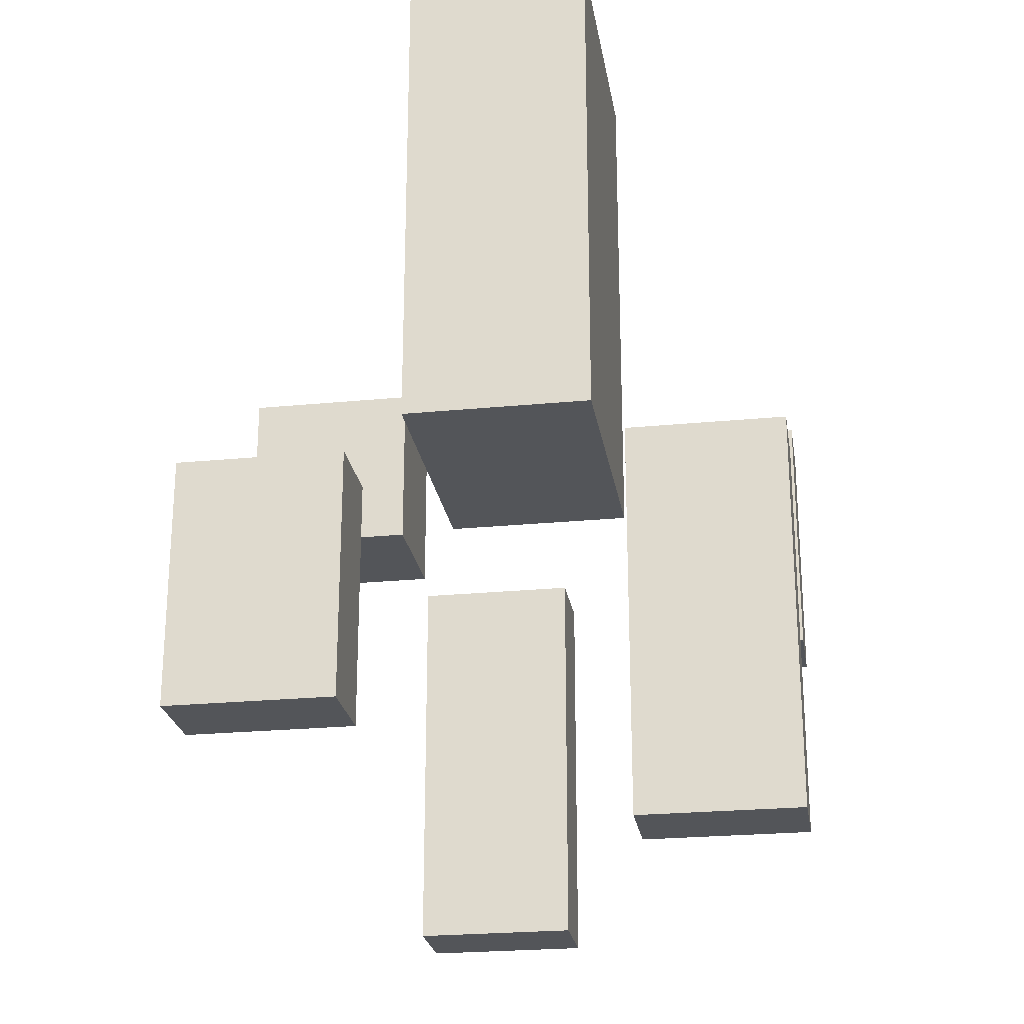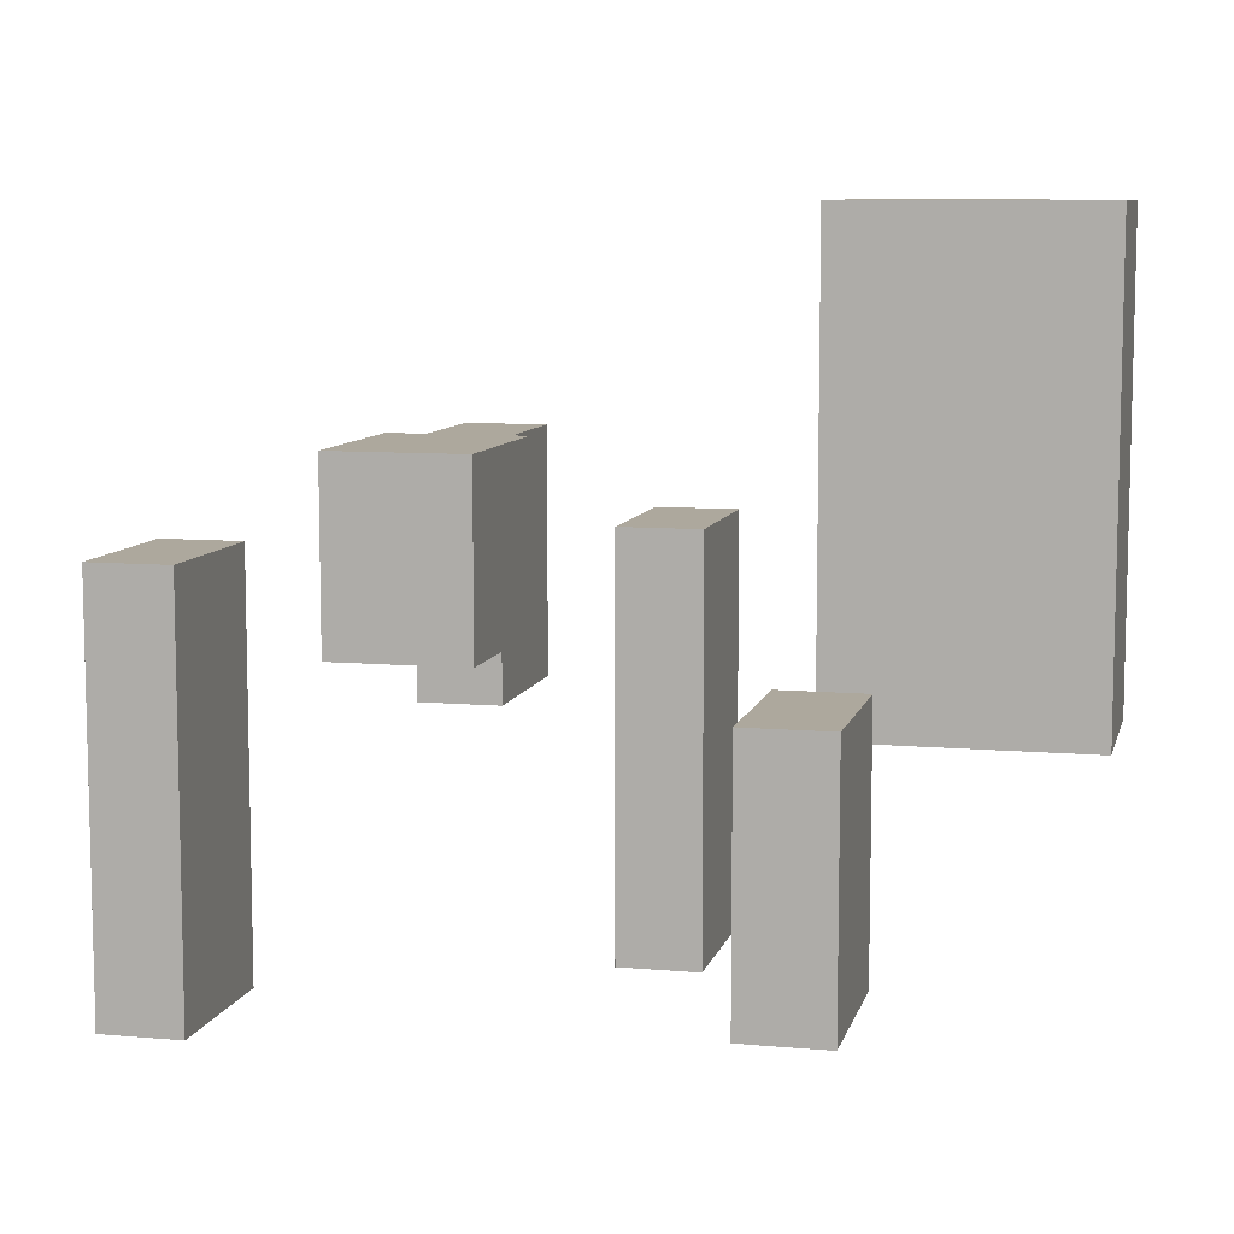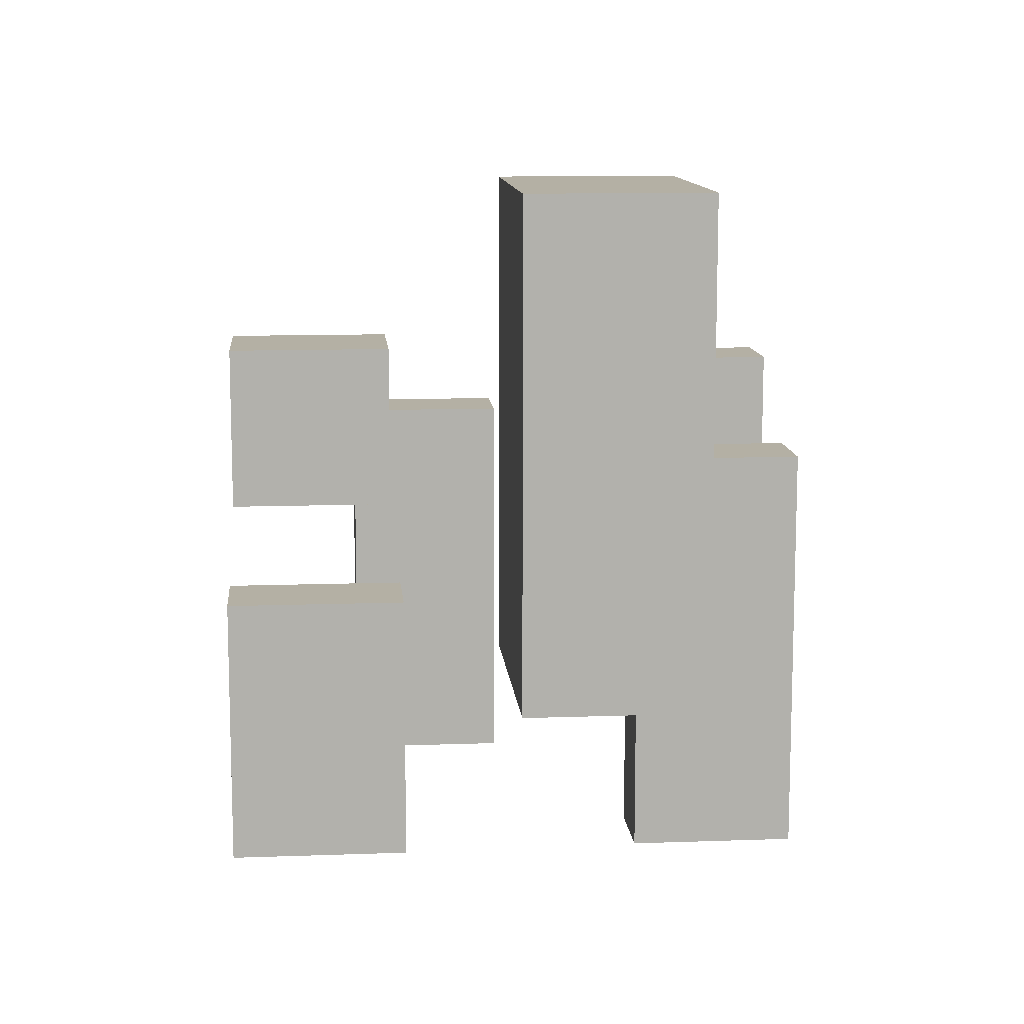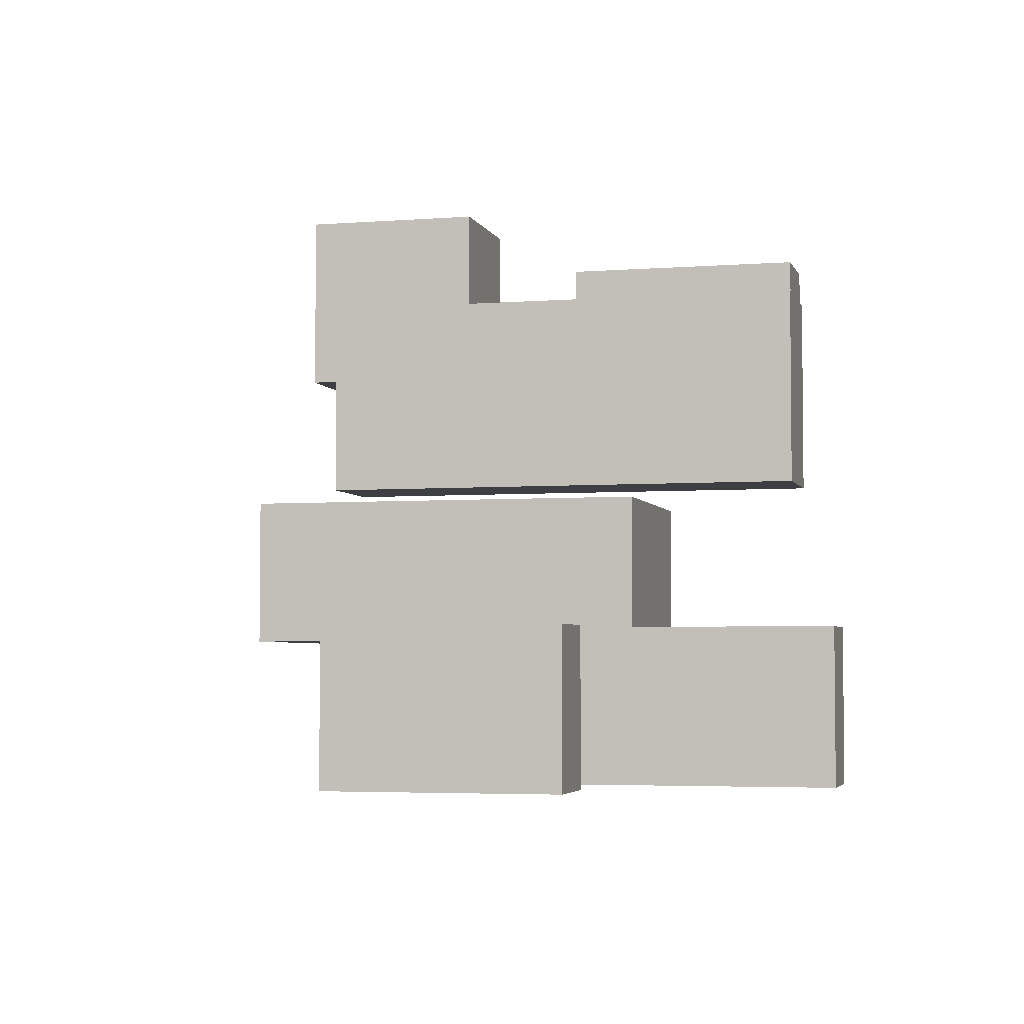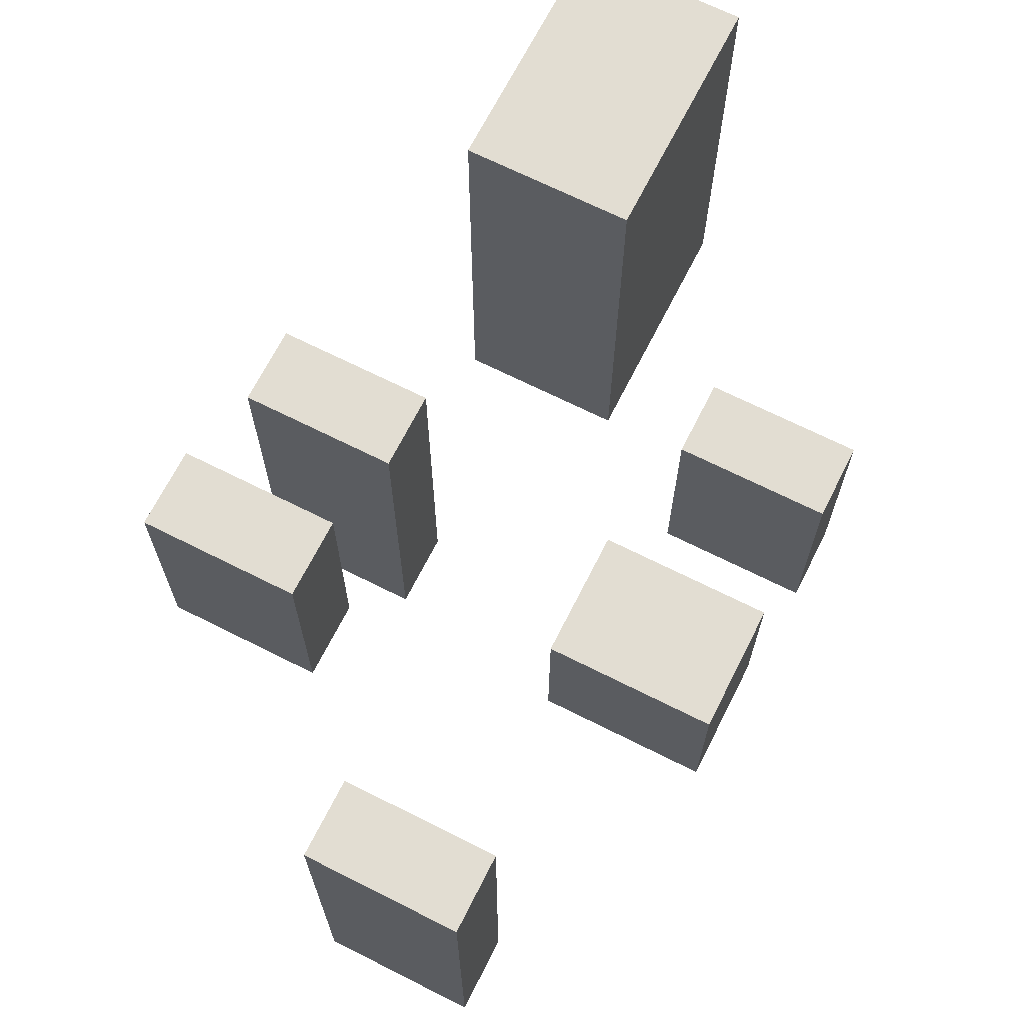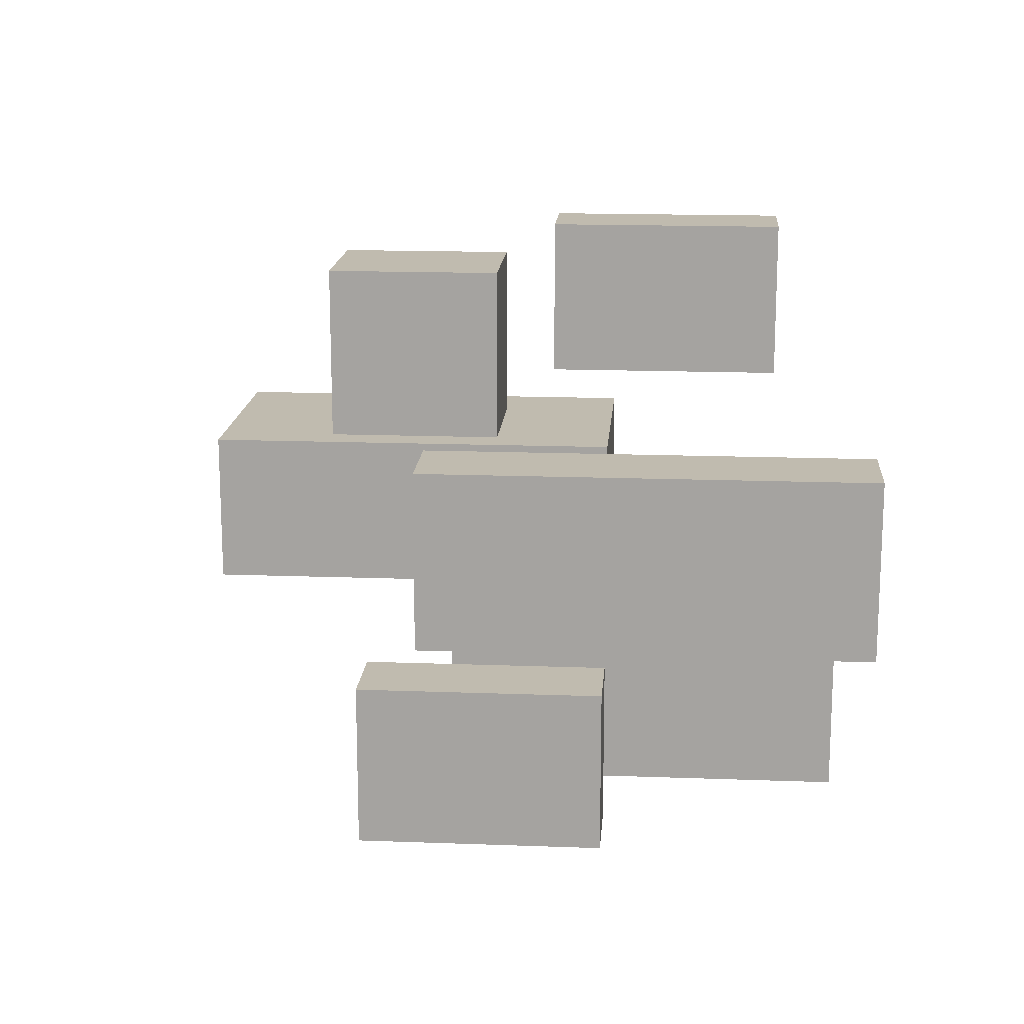
<metadata>
{"format":"obj","ext":"obj","renderer":"f3d","projection":"perspective","resolution":1024,"background":"white","views":[{"elev":-24.4,"azim":99.1,"up":"+Y"},{"elev":8.7,"azim":13.5,"up":"+Y"},{"elev":11.5,"azim":85.0,"up":"+Y"},{"elev":-4.0,"azim":-75.6,"up":"+Z"},{"elev":68.2,"azim":-63.2,"up":"+Y"},{"elev":16.1,"azim":-85.6,"up":"+Z"}]}
</metadata>
<code>
v 8.276 -12.41 28.57
v 8.276 -0.4065 28.57
v 12.28 -12.41 28.57
v 12.28 -0.4065 28.57
v 12.28 -12.41 20.57
v 12.28 -0.4065 20.57
v 8.276 -12.41 20.57
v 8.276 -0.4065 20.57
o Cube.5
f 3 4 2 1
f 5 6 4 3
f 7 8 6 5
f 1 2 8 7
f 4 6 8 2
f 5 3 1 7
v -10.2 -3.856 8.507
v -10.2 8.144 8.507
v -6.205 -3.856 8.507
v -6.205 8.144 8.507
v -6.205 -3.856 0.5065
v -6.205 8.144 0.5065
v -10.2 -3.856 0.5065
v -10.2 8.144 0.5065
o Cube.4
f 11 12 10 9
f 13 14 12 11
f 15 16 14 13
f 9 10 16 15
f 12 14 16 10
f 13 11 9 15
v -7.552 1.416 28.67
v -7.552 9.416 28.67
v -1.552 1.416 28.67
v -1.552 9.416 28.67
v -1.552 1.416 20.67
v -1.552 9.416 20.67
v -7.552 1.416 20.67
v -7.552 9.416 20.67
o Cube.3
f 19 20 18 17
f 21 22 20 19
f 23 24 22 21
f 17 18 24 23
f 20 22 24 18
f 21 19 17 23
v 9.257 -3.346 15.96
v 9.257 18.65 15.96
v 21.26 -3.346 15.96
v 21.26 18.65 15.96
v 21.26 -3.346 7.957
v 21.26 18.65 7.957
v 9.257 -3.346 7.957
v 9.257 18.65 7.957
o Cube.2
f 27 28 26 25
f 29 30 28 27
f 31 32 30 29
f 25 26 32 31
f 28 30 32 26
f 29 27 25 31
v -20.14 -16.01 22.18
v -20.14 3.993 22.18
v -16.14 -16.01 22.18
v -16.14 3.993 22.18
v -16.14 -16.01 14.18
v -16.14 3.993 14.18
v -20.14 -16.01 14.18
v -20.14 3.993 14.18
o Cube.1
f 35 36 34 33
f 37 38 36 35
f 39 40 38 37
f 33 34 40 39
f 36 38 40 34
f 37 35 33 39
v -0.9858 -15.61 8.507
v -0.9858 4.385 8.507
v 3.014 -15.61 8.507
v 3.014 4.385 8.507
v 3.014 -15.61 0.5065
v 3.014 4.385 0.5065
v -0.9858 -15.61 0.5065
v -0.9858 4.385 0.5065
o Cube
f 43 44 42 41
f 45 46 44 43
f 47 48 46 45
f 41 42 48 47
f 44 46 48 42
f 45 43 41 47

</code>
